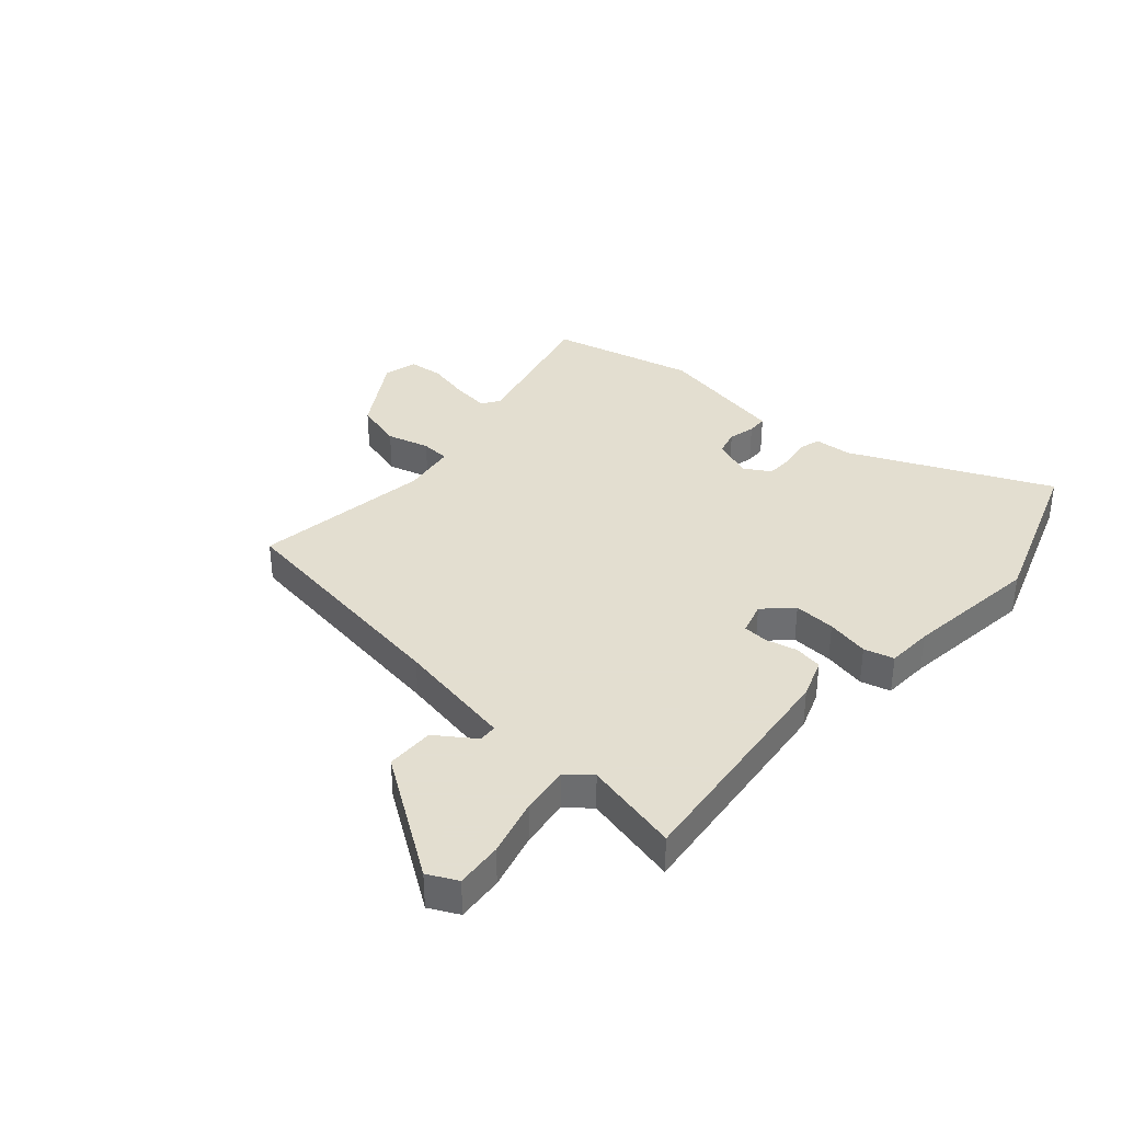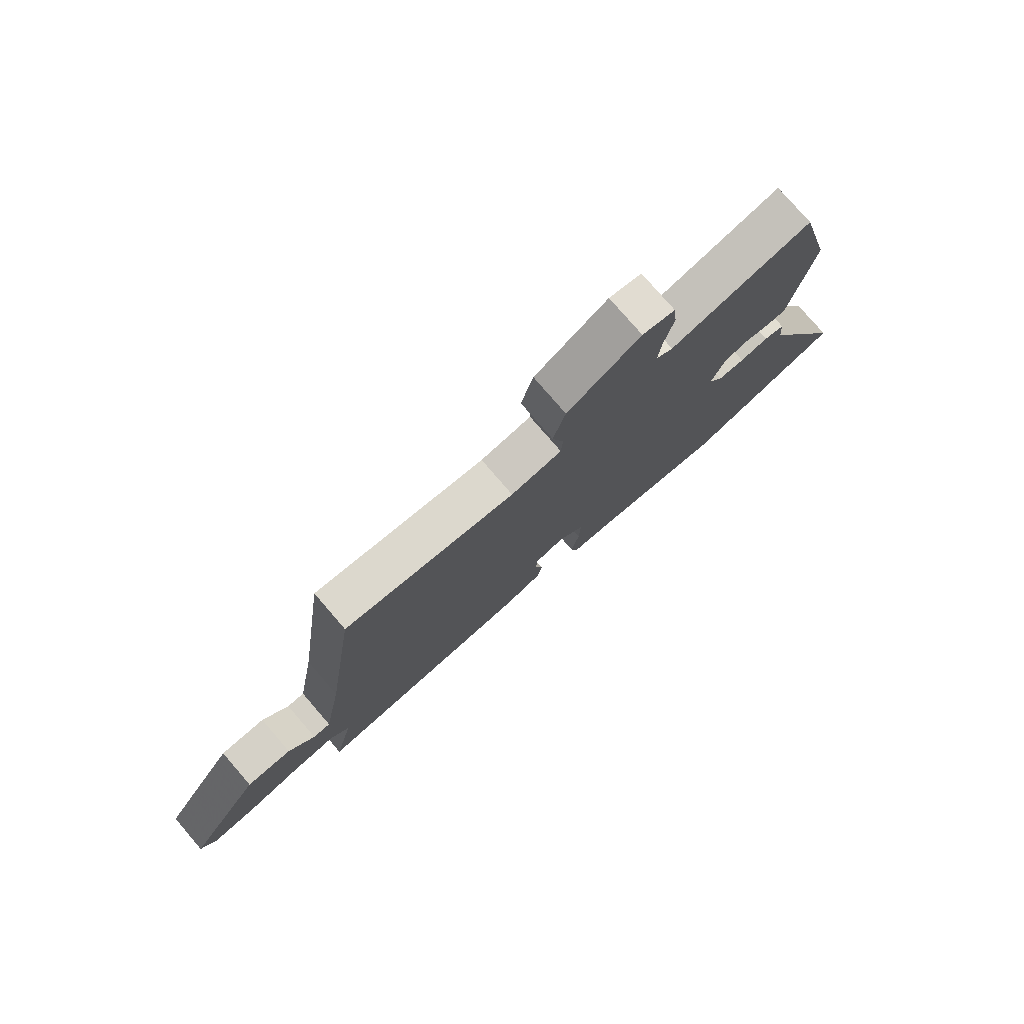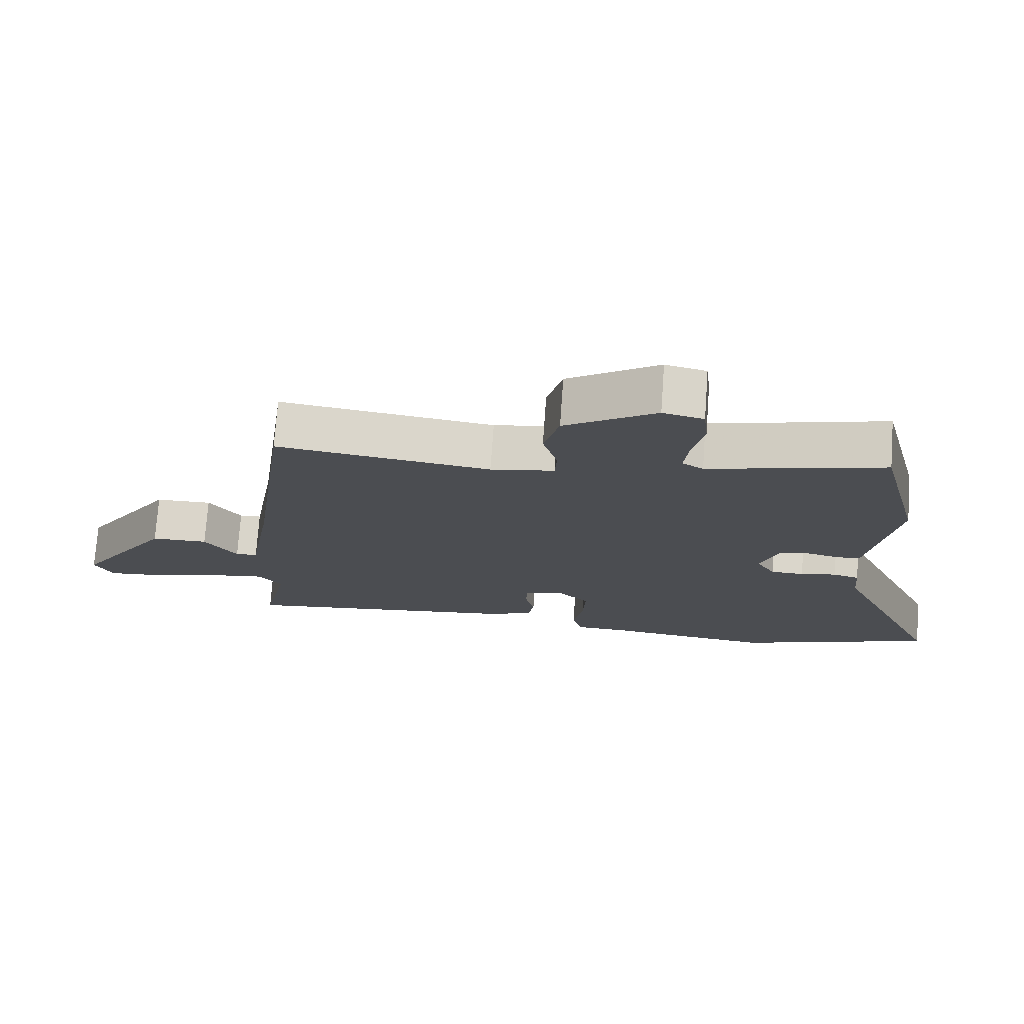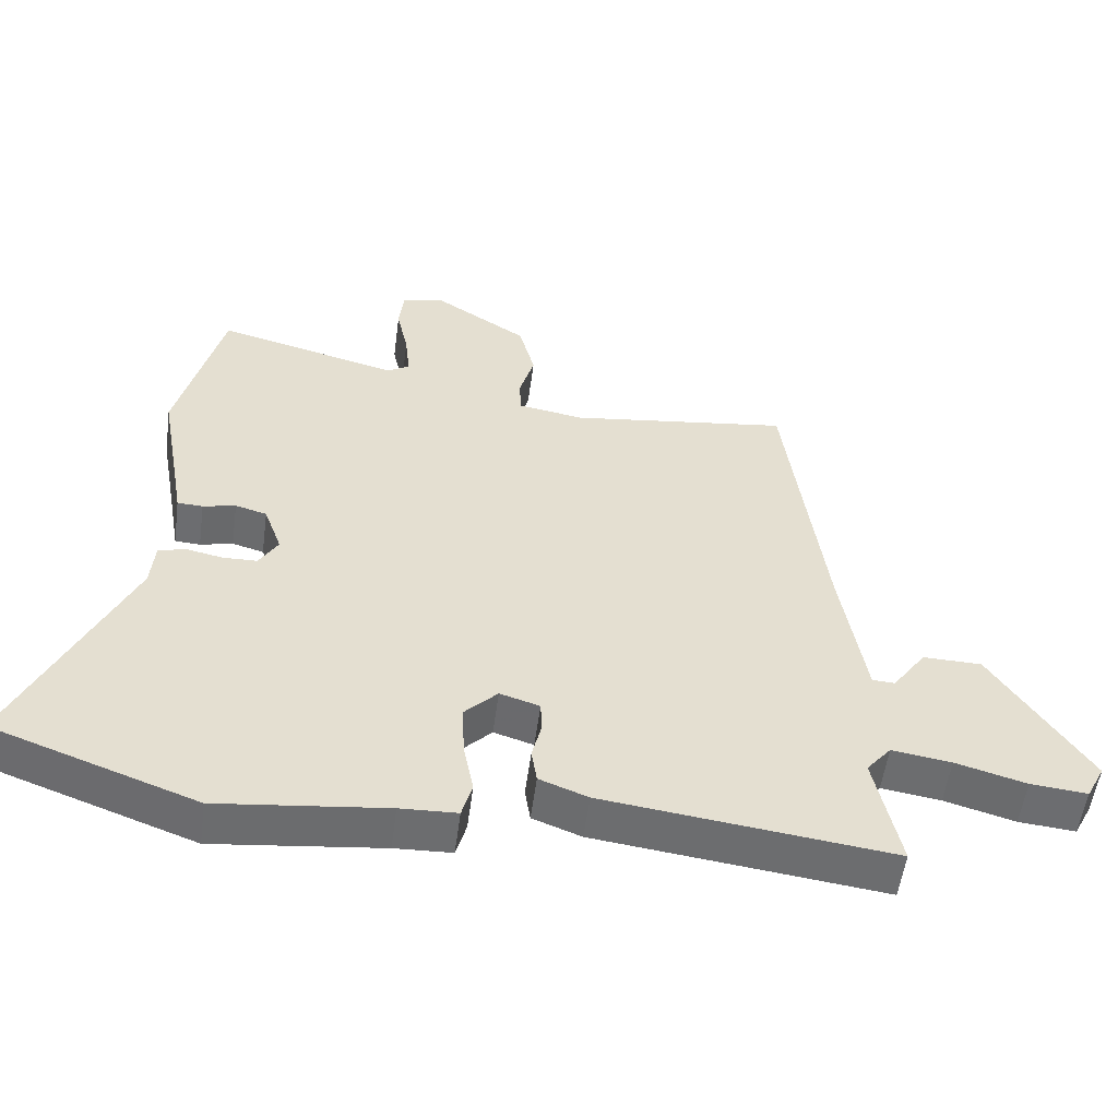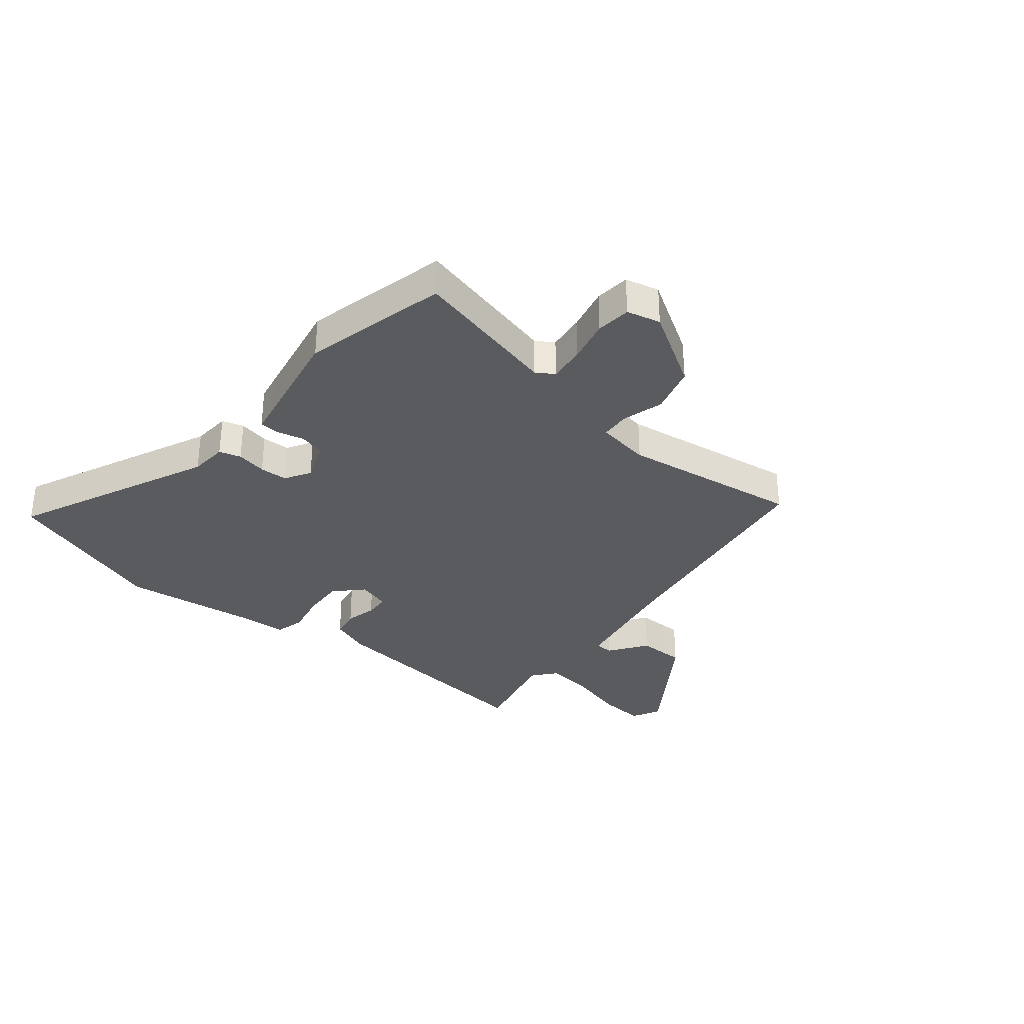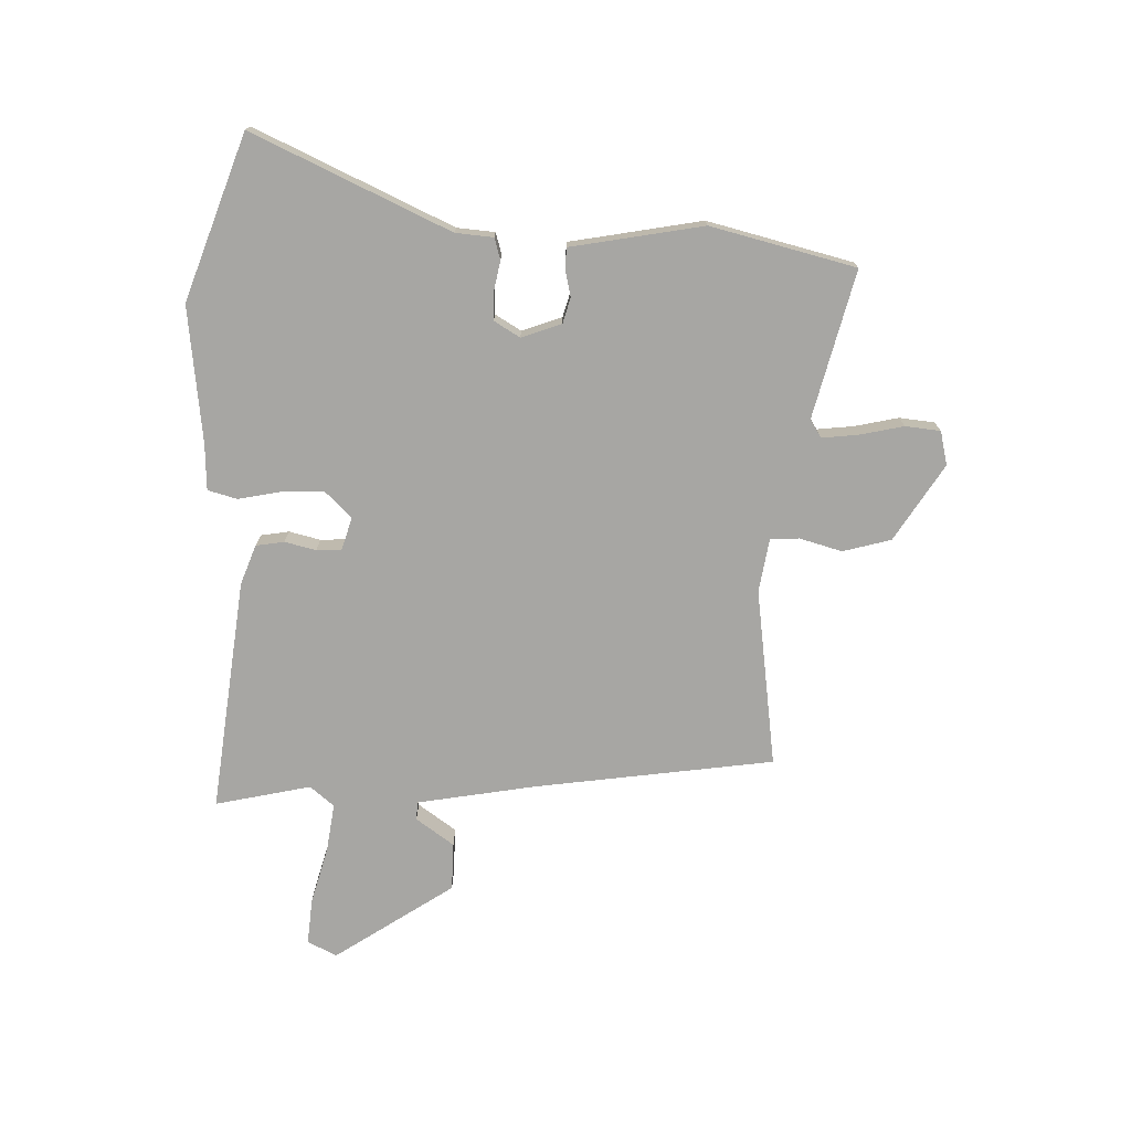
<metadata>
{"format":"obj","ext":"obj","renderer":"f3d","projection":"perspective","resolution":1024,"background":"white","views":[{"elev":35.9,"azim":132.2,"up":"+Y"},{"elev":78.0,"azim":139.2,"up":"+Z"},{"elev":73.9,"azim":-175.9,"up":"+Z"},{"elev":-54.0,"azim":-7.6,"up":"+Z"},{"elev":-32.8,"azim":-38.5,"up":"+Y"},{"elev":-74.1,"azim":-91.3,"up":"+Y"}]}
</metadata>
<code>
v 0.427 0.07 0.505
v 0.485 0.07 0.074
v 0.521 0.07 -0.14
v 0.554 0.07 -0.142
v 0.603 0.07 -0.074
v 0.689 0.07 -0.076
v 0.831 0.07 -0.291
v 0.804 0.07 -0.343
v 0.721 0.07 -0.335
v 0.618 0.07 -0.306
v 0.531 0.07 -0.293
v 0.495 0.07 -0.336
v 0.532 0.07 -0.508
v 0.112 0.07 -0.455
v 0.041 0.07 -0.428
v 0.033 0.07 -0.377
v 0.047 0.07 -0.321
v 0.045 0.07 -0.276
v -0.013 0.07 -0.258
v -0.061 0.07 -0.306
v -0.058 0.07 -0.381
v -0.043 0.07 -0.458
v -0.058 0.07 -0.511
v -0.141 0.07 -0.514
v -0.386 0.07 -0.541
v -0.681 0.07 -0.434
v -0.517 0.07 -0.082
v -0.511 0.07 -0.014
v -0.472 0.07 -0.003
v -0.418 0.07 -0.014
v -0.368 0.07 -0.013
v -0.34 0.07 0.033
v -0.366 0.07 0.105
v -0.412 0.07 0.118
v -0.46 0.07 0.107
v -0.497 0.07 0.109
v -0.506 0.07 0.161
v -0.539 0.07 0.347
v -0.473 0.07 0.607
v -0.208 0.07 0.539
v -0.176 0.07 0.559
v -0.183 0.07 0.625
v -0.2 0.07 0.704
v -0.193 0.07 0.767
v -0.132 0.07 0.781
v 0.005 0.07 0.694
v 0.028 0.07 0.607
v 0.006 0.07 0.531
v 0.009 0.07 0.479
v 0.105 0.07 0.463
v 0.427 0 0.505
v 0.485 0 0.074
v 0.521 0 -0.14
v 0.554 0 -0.142
v 0.603 0 -0.074
v 0.689 0 -0.076
v 0.831 0 -0.291
v 0.804 0 -0.343
v 0.721 0 -0.335
v 0.618 0 -0.306
v 0.531 0 -0.293
v 0.495 0 -0.336
v 0.532 0 -0.508
v 0.112 0 -0.455
v 0.041 0 -0.428
v 0.033 0 -0.377
v 0.047 0 -0.321
v 0.045 0 -0.276
v -0.013 0 -0.258
v -0.061 0 -0.306
v -0.058 0 -0.381
v -0.043 0 -0.458
v -0.058 0 -0.511
v -0.141 0 -0.514
v -0.386 0 -0.541
v -0.681 0 -0.434
v -0.517 0 -0.082
v -0.511 0 -0.014
v -0.472 0 -0.003
v -0.418 0 -0.014
v -0.368 0 -0.013
v -0.34 0 0.033
v -0.366 0 0.105
v -0.412 0 0.118
v -0.46 0 0.107
v -0.497 0 0.109
v -0.506 0 0.161
v -0.539 0 0.347
v -0.473 0 0.607
v -0.208 0 0.539
v -0.176 0 0.559
v -0.183 0 0.625
v -0.2 0 0.704
v -0.193 0 0.767
v -0.132 0 0.781
v 0.005 0 0.694
v 0.028 0 0.607
v 0.006 0 0.531
v 0.009 0 0.479
v 0.105 0 0.463
f 45 46 47 48
f 45 48 49
f 42 43 44 45
f 41 42 45 49
f 40 41 49
f 37 38 39 40
f 37 40 49
f 34 35 36 37
f 33 34 37 49
f 32 33 49 50
f 27 28 29 30
f 27 30 31
f 24 25 26 27
f 24 27 31
f 21 22 23 24
f 20 21 24 31
f 19 20 31 32
f 14 15 16 17
f 12 13 14 17
f 11 12 17 18
f 7 8 9 10
f 7 10 11
f 4 5 6 7
f 3 4 7 11
f 2 3 11 18
f 18 19 32 50
f 1 2 18 50
f 98 97 96 95
f 99 98 95
f 95 94 93 92
f 99 95 92 91
f 99 91 90
f 90 89 88 87
f 99 90 87
f 87 86 85 84
f 99 87 84 83
f 100 99 83 82
f 80 79 78 77
f 81 80 77
f 77 76 75 74
f 81 77 74
f 74 73 72 71
f 81 74 71 70
f 82 81 70 69
f 67 66 65 64
f 67 64 63 62
f 68 67 62 61
f 60 59 58 57
f 61 60 57
f 57 56 55 54
f 61 57 54 53
f 68 61 53 52
f 100 82 69 68
f 100 68 52 51
f 1 51 52 2
f 2 52 53 3
f 3 53 54 4
f 4 54 55 5
f 5 55 56 6
f 6 56 57 7
f 7 57 58 8
f 8 58 59 9
f 9 59 60 10
f 10 60 61 11
f 11 61 62 12
f 12 62 63 13
f 13 63 64 14
f 14 64 65 15
f 15 65 66 16
f 16 66 67 17
f 17 67 68 18
f 18 68 69 19
f 19 69 70 20
f 20 70 71 21
f 21 71 72 22
f 22 72 73 23
f 23 73 74 24
f 24 74 75 25
f 25 75 76 26
f 26 76 77 27
f 27 77 78 28
f 28 78 79 29
f 29 79 80 30
f 30 80 81 31
f 31 81 82 32
f 32 82 83 33
f 33 83 84 34
f 34 84 85 35
f 35 85 86 36
f 36 86 87 37
f 37 87 88 38
f 38 88 89 39
f 39 89 90 40
f 40 90 91 41
f 41 91 92 42
f 42 92 93 43
f 43 93 94 44
f 44 94 95 45
f 45 95 96 46
f 46 96 97 47
f 47 97 98 48
f 48 98 99 49
f 49 99 100 50
f 50 100 51 1

</code>
